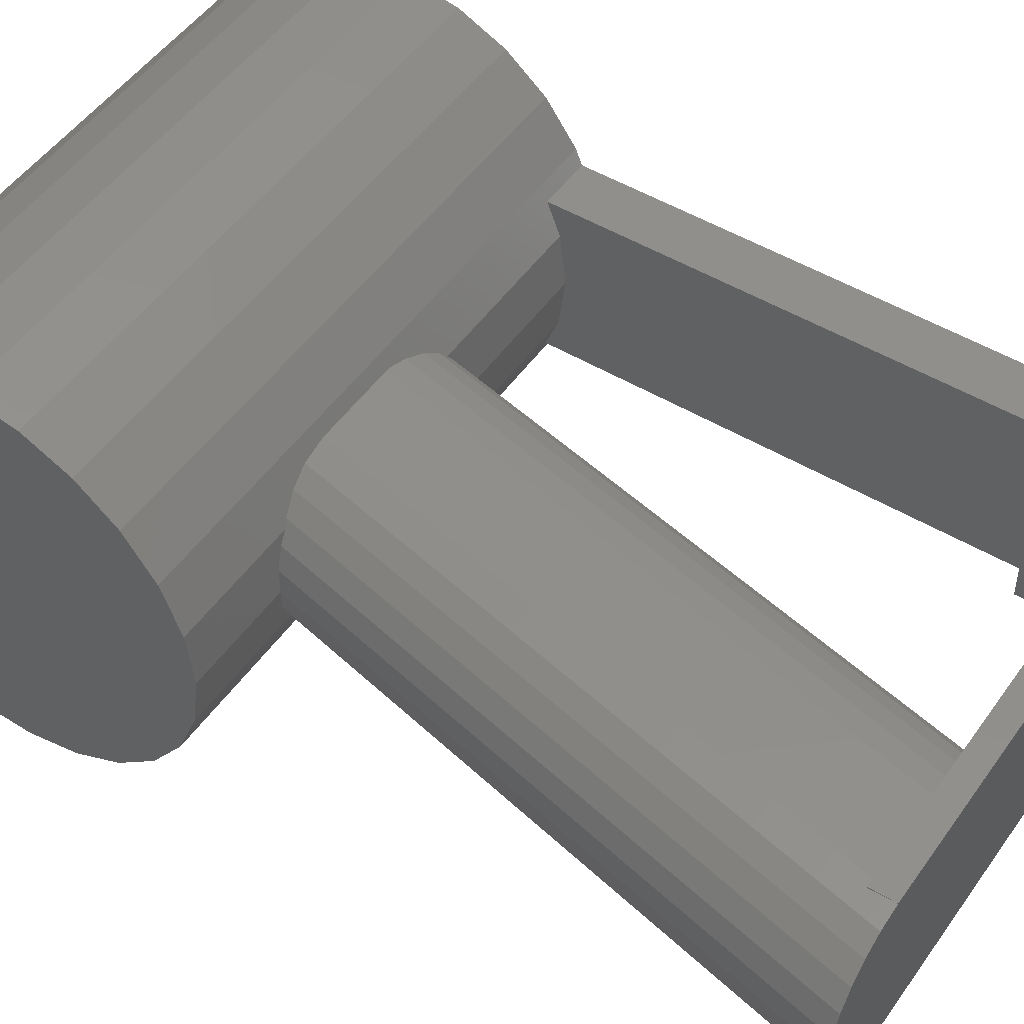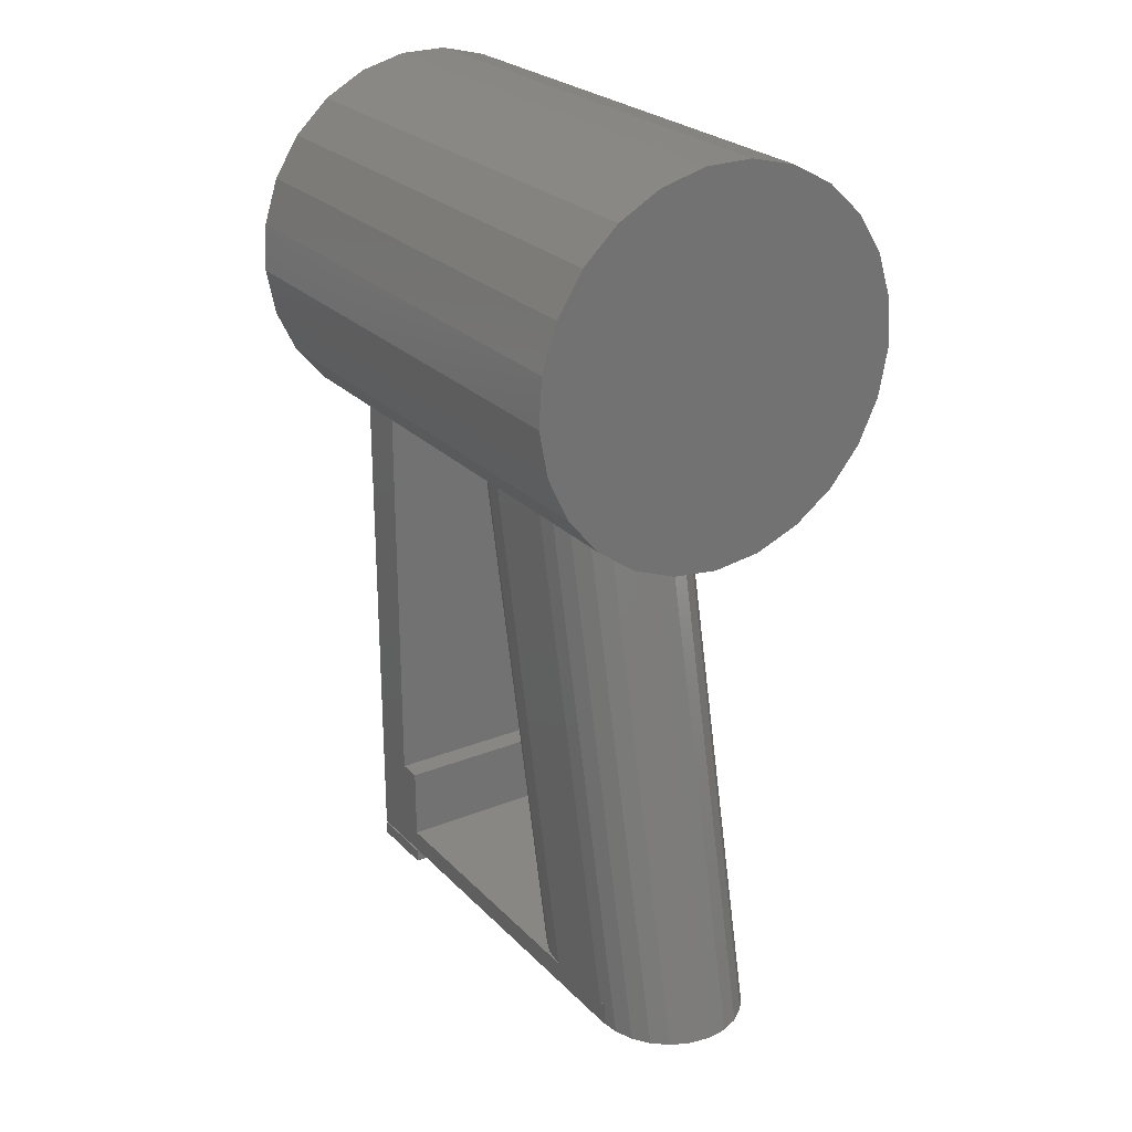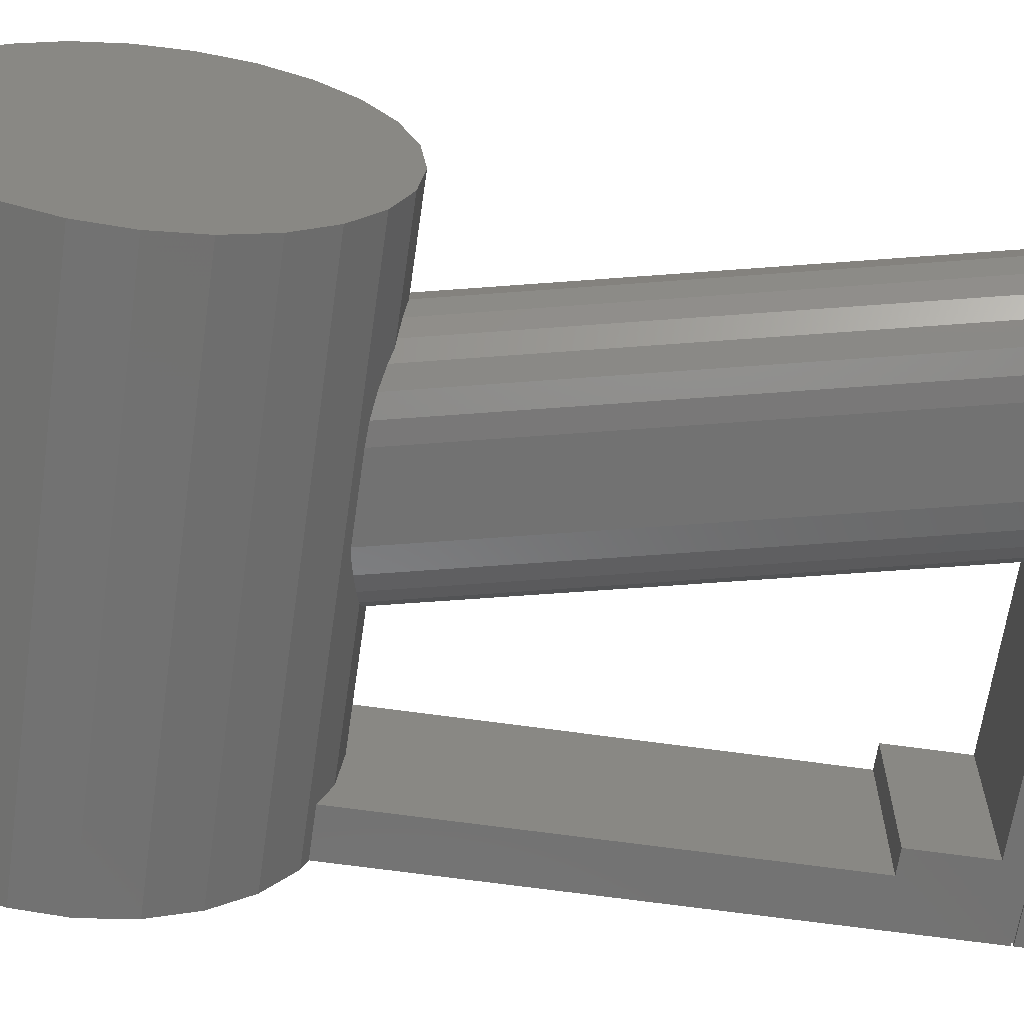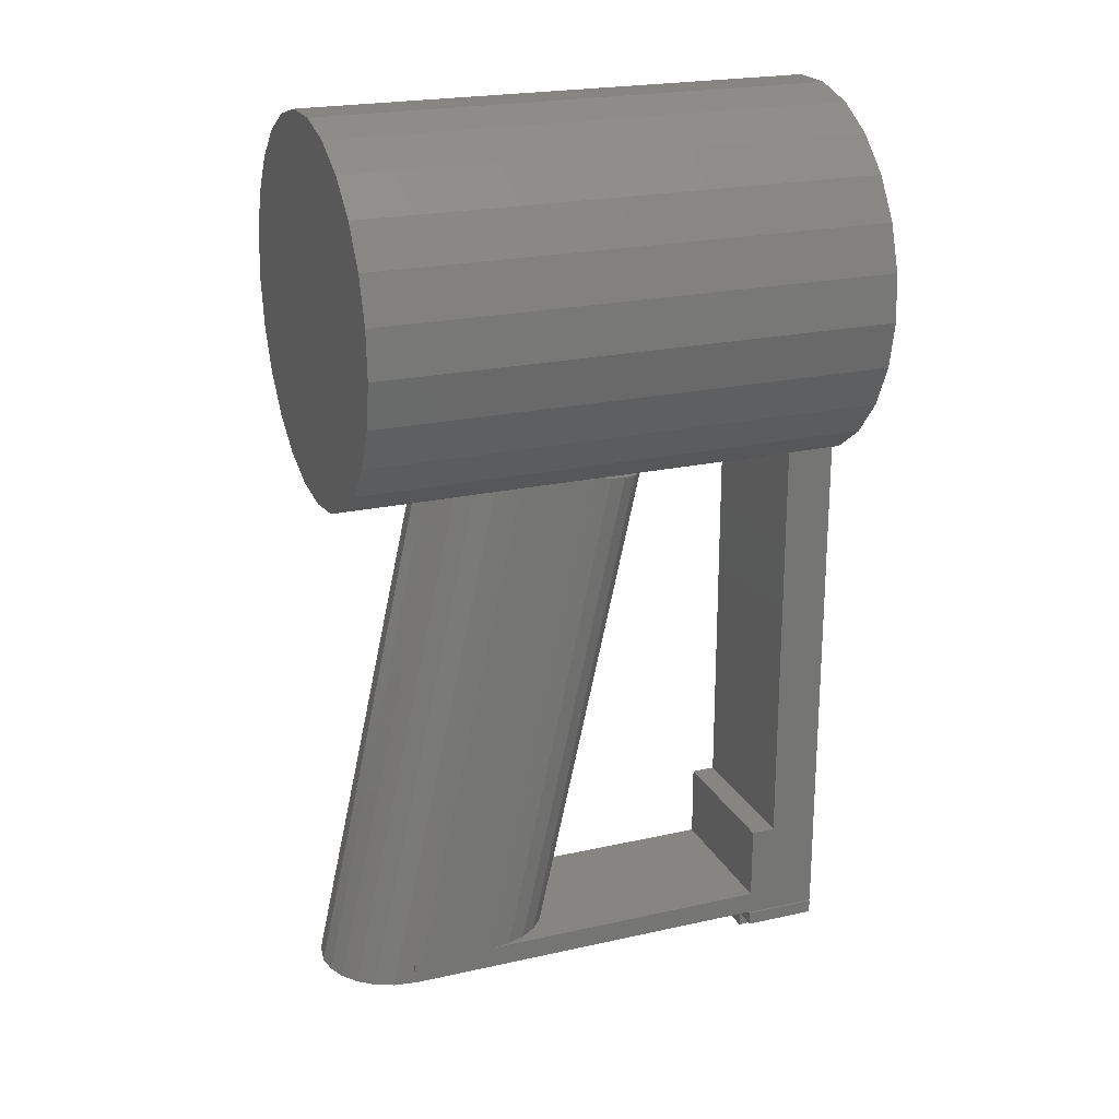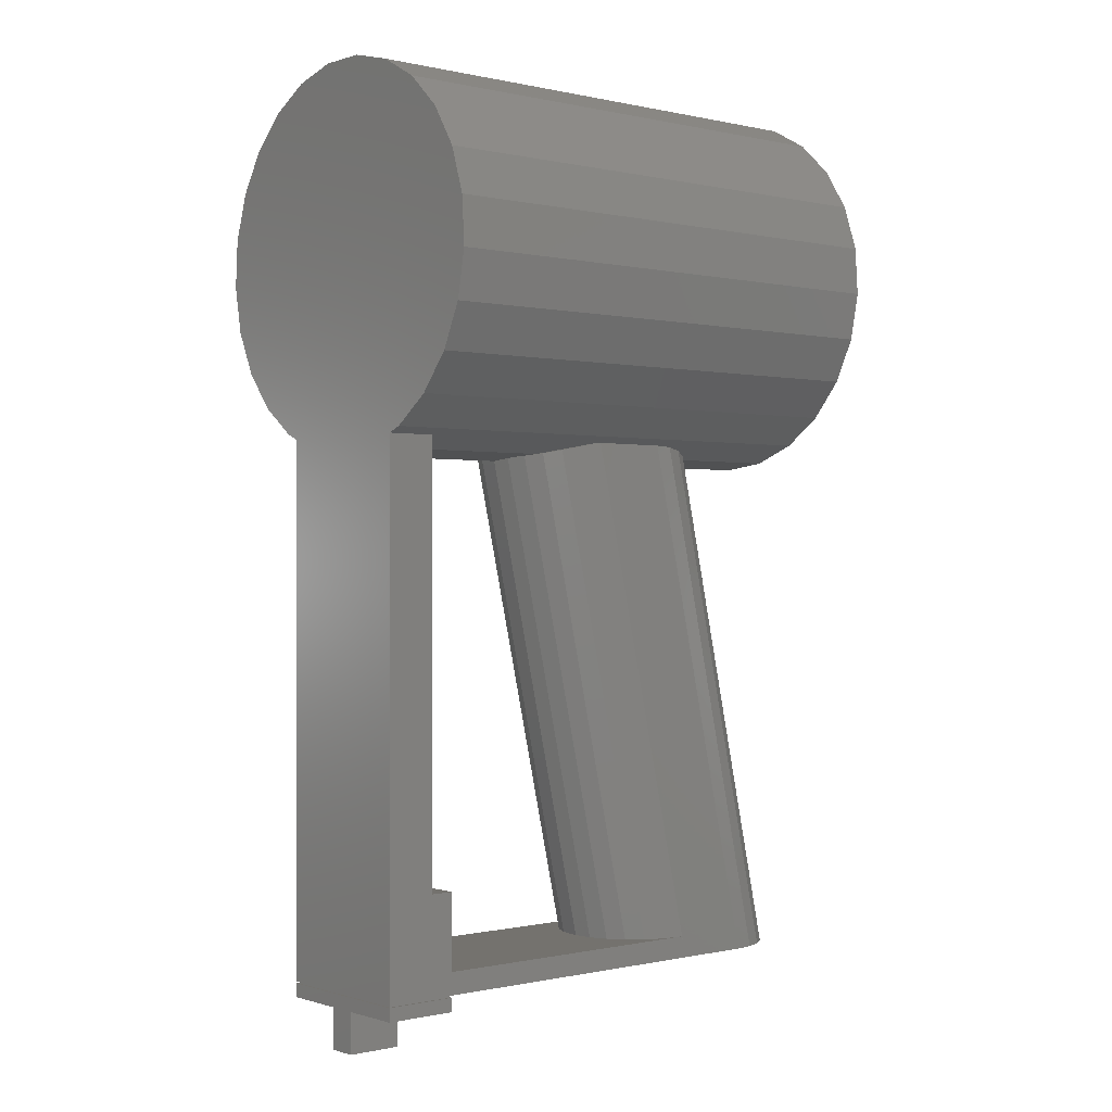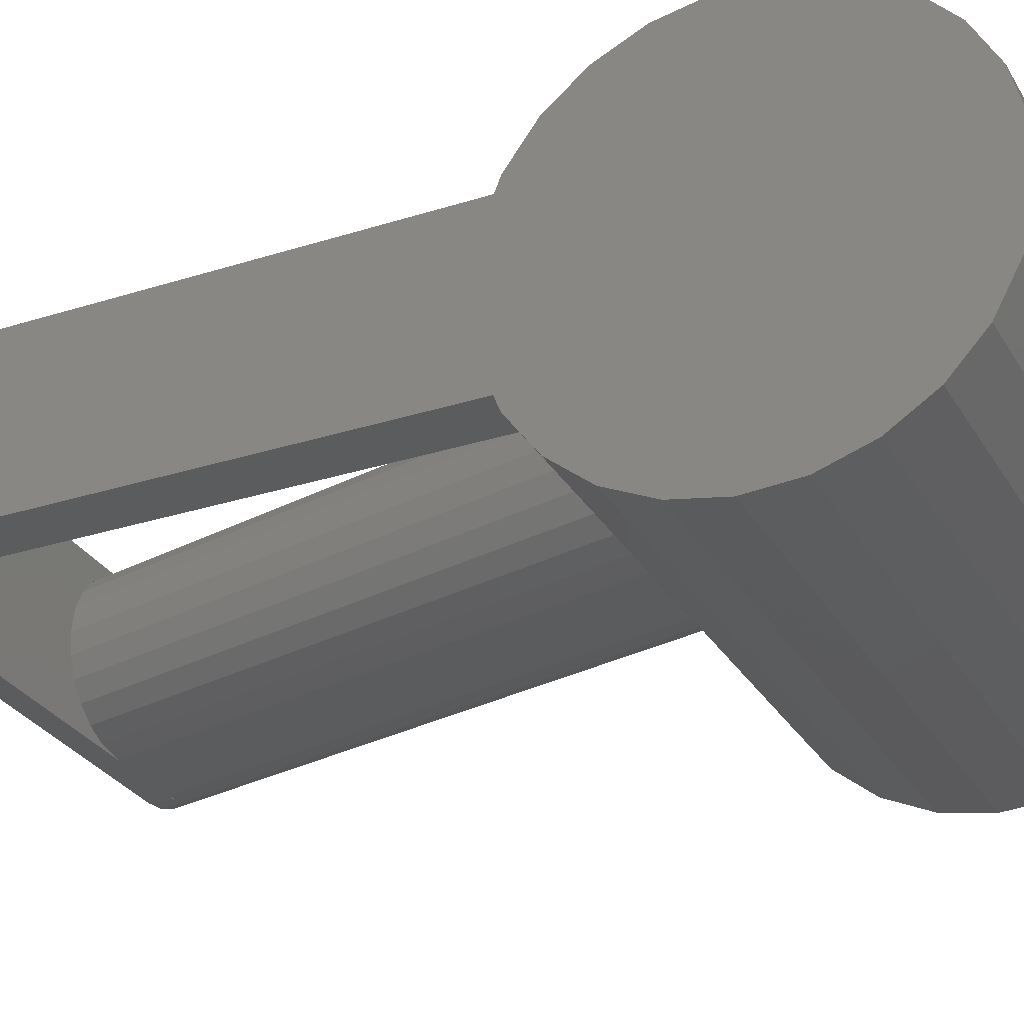
<metadata>
{"format":"stl","ext":"stl","renderer":"f3d","projection":"perspective","resolution":1024,"background":"white","views":[{"elev":49.2,"azim":123.6,"up":"+Y"},{"elev":25.3,"azim":57.2,"up":"+Z"},{"elev":-64.3,"azim":81.8,"up":"+Y"},{"elev":22.0,"azim":158.6,"up":"+Z"},{"elev":-0.2,"azim":-40.4,"up":"+Z"},{"elev":-29.1,"azim":-64.7,"up":"+Y"}]}
</metadata>
<code>
# stl→obj: 205 verts, 410 faces
v -21.95 -4.408 95.56
v -3 0 95
v -3 -8.704 96.1
v -21.12 -0.00499 95
v -21.12 0 95
v -21.18 -0.3641 95.05
v -23.6 -7.641 95.97
v -23.77 -7.831 95.99
v -24.53 -8.704 96.1
v -90 -8.704 96.1
v -61.88 -8.12 96.03
v -61.55 -8.704 96.1
v -64.3 -3.55 95.45
v -63.95 -4.477 95.57
v -64.3 -3.549 95.45
v -90 0 95
v -64.66 -0.0167 95
v -62.36 -7.272 95.92
v -64.66 -0.00499 95
v -64.66 0 95
v -21.12 0.00499 95
v -21.16 0.2944 95.04
v -21.67 3.549 95.45
v -3 8.704 96.1
v -21.78 3.804 95.48
v -23.11 6.87 95.87
v -24.53 8.704 96.1
v -64.66 0.00499 95
v -90 8.704 96.1
v -61.95 7.995 96.01
v -62.74 6.605 95.83
v -63.01 6.136 95.78
v -64.1 4.225 95.53
v -61.84 8.193 96.04
v -61.55 8.704 96.1
v -99 4.387 164.7
v -3 -4.387 164.7
v -3 4.387 164.7
v -99 -4.387 164.7
v -3 -12.88 162.5
v -99 -12.88 162.5
v -99 -23.96 104.5
v -3 -29.55 111.2
v -99 -29.55 111.2
v -3 -23.96 104.5
v -3 -16.86 99.33
v -26.11 -10.39 96.77
v -29.26 -12.49 97.6
v -32.65 -13.76 98.1
v -32.78 -13.81 98.12
v -32.91 -13.82 98.13
v -36.45 -14.26 98.3
v -50.8 -14.26 98.3
v -52 -14.07 98.22
v -50.8 -14.25 98.3
v -90 -14.25 98.3
v -52.59 -13.73 98.09
v -61.13 -8.939 96.19
v -99 -16.86 99.33
v -99 -14.25 98.3
v -99 12.88 162.5
v -3 12.88 162.5
v -3 29.55 111.2
v -99 33.29 119.2
v -3 33.29 119.2
v -99 29.55 111.2
v -99 34.93 127.8
v -3 34.93 127.8
v -99 -20.57 158.3
v -3 -26.97 152.3
v -3 -20.57 158.3
v -99 -26.97 152.3
v -99 -34.38 136.6
v -3 -31.67 144.9
v -99 -31.67 144.9
v -3 -34.38 136.6
v -3 34.38 136.6
v -3 31.67 144.9
v -3 26.97 152.3
v -3 23.96 104.5
v -3 20.57 158.3
v -3 16.86 99.33
v -3 -33.29 119.2
v -3 -34.93 127.8
v -99 -33.29 119.2
v -99 23.96 104.5
v -99 26.97 152.3
v -99 20.57 158.3
v -99 -34.93 127.8
v -99 34.38 136.6
v -99 31.67 144.9
v -99 2.75 -10
v -99 -2.75 -10
v -99 2.75 -2.5
v -99 14.25 0
v -99 14.25 -2.5
v -99 -2.75 -2.5
v -99 -14.25 0
v -99 -14.25 -2.5
v -99 14.25 98.3
v -99 14.25 0.4
v -99 -14.25 0.4
v -99 16.86 99.33
v -25.41 9.76 96.52
v -25.59 9.899 96.57
v -28.43 12.04 97.42
v -31.87 13.56 98.02
v -36.45 14.26 98.3
v -50.8 14.26 98.3
v -90 14.25 98.3
v -59.94 9.608 96.46
v -51.91 14.12 98.24
v -35.15 -13.24 4.5
v -55.14 -13.56 97.52
v -58.29 -12.04 96.82
v -34.46 -13.56 4.5
v -15.56 -14.25 4.5
v -14.69 -14.26 0.4
v -14.65 -14.25 0.4
v -14.98 -14.18 4.5
v -14.25 -14.19 0.6858
v -14.25 -14.2 0.4
v -14.2 -14.19 0.4
v -14.25 -14.09 4.5
v -11.06 -13.81 0.4
v -8.081 -12.66 0.4
v -42.74 -6.87 4.5
v -43.04 -6.135 4.5
v -63.03 -6.87 95.77
v -57.54 12.49 96.99
v -60.36 10.39 96.36
v -54.3 13.81 97.71
v -6.523 11.76 0.4
v -4.047 9.76 0.4
v -62.58 7.641 95.87
v -7.656 -12.49 0.4
v -33.54 -13.7 4.5
v -40.59 -9.76 4.5
v -60.98 -9.76 96.23
v -42.27 -7.506 4.5
v -29.04 -14.26 0.4
v -36.98 12.49 4.5
v -33.58 13.81 4.5
v -64.07 4.408 95.54
v -0.09091 0.00499 0.4
v -0.09091 -0.00499 0.4
v -6.867 12.04 0.4
v -44.09 -3.549 4.5
v -10.18 13.56 0.4
v -29.98 -14.25 4.5
v -29.07 -14.25 0.4
v -38.37 -11.55 4.5
v -30.67 14.17 4.5
v -29.99 14.25 4.5
v -29.04 14.26 0.4
v -29.08 14.25 0.4
v -0.7257 -3.917 0.4
v -1.897 6.87 0.4
v -1.744 6.493 0.4
v -42.28 7.641 4.5
v -42.62 6.927 4.5
v -41.77 8.243 4.5
v -39.94 10.39 4.5
v -37.77 -12.04 4.5
v -2.363 -7.641 0.4
v -0.8054 -4.408 0.4
v -14.25 14.05 4.5
v -14.25 14.19 0.4
v -15.57 14.25 4.5
v -14.69 14.26 0.4
v -14.66 14.25 0.4
v -43.83 4.408 4.5
v -44.55 0.00499 4.5
v -44.55 -0.00499 4.5
v -4.42 -10.07 0.4
v -44.19 -2.757 4.5
v -0.5495 3.549 0.4
v -0.4986 3.155 0.4
v -4.696 -10.39 0.4
v -85.5 -14.25 18.5
v -85.5 14.25 4.5
v -85.5 14.25 18.5
v -85.5 -14.25 4.5
v -85.5 -14.25 0
v -85.5 -14.25 -2.5
v -14.25 -14.25 4.5
v -14.25 -14.25 0.4
v -90 -14.25 18.5
v -85.5 14.25 -2.5
v -85.5 14.25 0
v -14.25 14.25 4.5
v -14.25 14.25 0.4
v -90 14.25 18.5
v -85.85 13.9 0
v -98.65 13.9 0
v -98.65 -13.9 0
v -85.85 -13.9 0
v -89 -2.75 -2.5
v -89 2.75 -2.5
v -89 2.75 -10
v -89 -2.75 -10
v -85.85 -13.9 0.4
v -98.65 -13.9 0.4
v -98.65 13.9 0.4
v -85.85 13.9 0.4
f 1 2 3
f 2 4 5
f 2 6 4
f 2 1 6
f 3 7 1
f 3 8 7
f 8 3 9
f 10 11 12
f 10 13 14
f 15 16 17
f 16 15 10
f 13 10 15
f 18 10 14
f 11 10 18
f 17 16 19
f 19 16 20
f 21 2 5
f 22 2 21
f 23 2 22
f 2 23 24
f 25 24 23
f 26 24 25
f 24 26 27
f 20 16 28
f 29 30 31
f 29 31 32
f 16 33 28
f 29 33 16
f 33 29 32
f 30 29 34
f 34 29 35
f 36 37 38
f 37 36 39
f 39 40 37
f 40 39 41
f 42 43 44
f 43 42 45
f 46 9 3
f 46 47 9
f 46 48 47
f 46 49 48
f 46 50 49
f 46 51 50
f 46 52 51
f 46 53 52
f 53 54 55
f 56 57 54
f 58 56 12
f 57 56 58
f 59 54 53
f 59 53 46
f 54 59 56
f 56 59 60
f 12 56 10
f 61 38 62
f 38 61 36
f 63 64 65
f 64 63 66
f 65 67 68
f 67 65 64
f 69 70 71
f 70 69 72
f 73 74 75
f 74 73 76
f 77 65 68
f 78 65 77
f 78 63 65
f 79 63 78
f 79 80 63
f 81 80 79
f 81 82 80
f 62 82 81
f 62 24 82
f 38 24 62
f 38 2 24
f 37 2 38
f 37 3 2
f 40 3 37
f 40 46 3
f 71 46 40
f 71 45 46
f 70 45 71
f 70 43 45
f 74 43 70
f 74 83 43
f 76 83 74
f 83 76 84
f 44 83 85
f 83 44 43
f 80 66 63
f 66 80 86
f 87 81 79
f 81 87 88
f 41 71 40
f 71 41 69
f 75 70 72
f 70 75 74
f 85 84 89
f 84 85 83
f 42 46 45
f 46 42 59
f 68 90 77
f 90 68 67
f 78 87 79
f 87 78 91
f 88 62 81
f 62 88 61
f 89 76 73
f 76 89 84
f 92 93 94
f 94 95 96
f 97 94 93
f 97 95 94
f 98 97 99
f 97 98 95
f 60 100 101
f 100 60 61
f 61 60 36
f 36 60 39
f 60 101 102
f 39 60 41
f 42 60 59
f 60 69 41
f 44 60 42
f 60 72 69
f 60 44 72
f 44 75 72
f 85 75 44
f 85 73 75
f 73 85 89
f 64 90 67
f 64 91 90
f 66 91 64
f 66 87 91
f 100 66 86
f 66 100 87
f 100 86 103
f 87 100 88
f 88 100 61
f 27 82 24
f 104 82 27
f 105 82 104
f 106 82 105
f 107 82 106
f 108 82 107
f 109 82 108
f 110 111 35
f 110 35 29
f 111 110 112
f 103 112 110
f 112 103 109
f 103 110 100
f 109 103 82
f 103 80 82
f 80 103 86
f 77 91 78
f 91 77 90
f 113 114 115
f 114 113 116
f 52 117 51
f 118 117 52
f 117 118 119
f 51 117 120
f 121 122 123
f 120 50 51
f 124 50 120
f 125 121 123
f 124 125 50
f 121 125 124
f 125 49 50
f 49 125 126
f 127 13 128
f 13 127 14
f 14 127 129
f 130 131 132
f 133 104 134
f 104 133 105
f 135 32 31
f 34 135 30
f 132 111 112
f 126 48 49
f 48 126 136
f 114 55 54
f 116 55 114
f 55 116 137
f 138 139 140
f 58 139 115
f 12 139 58
f 129 12 11
f 12 129 139
f 141 52 53
f 52 141 118
f 142 132 143
f 132 142 130
f 131 111 132
f 131 35 111
f 35 135 34
f 135 35 131
f 144 32 135
f 32 144 33
f 140 129 127
f 129 140 139
f 5 145 21
f 146 5 4
f 5 146 145
f 147 105 133
f 105 147 106
f 18 14 129
f 128 15 148
f 15 128 13
f 149 106 147
f 106 149 107
f 135 31 30
f 137 53 55
f 150 53 137
f 141 150 151
f 150 141 53
f 57 114 54
f 114 57 115
f 18 129 11
f 57 58 115
f 152 139 138
f 143 132 153
f 109 132 112
f 153 109 154
f 155 154 109
f 154 155 156
f 109 153 132
f 157 4 6
f 4 157 146
f 25 158 26
f 158 25 159
f 27 134 104
f 26 134 27
f 134 26 158
f 144 160 161
f 160 144 135
f 135 162 160
f 162 135 131
f 163 130 142
f 130 163 131
f 152 115 139
f 115 152 164
f 113 115 164
f 165 1 7
f 1 165 166
f 149 167 107
f 167 149 168
f 169 107 167
f 107 169 108
f 170 169 171
f 169 170 108
f 155 108 170
f 108 155 109
f 28 144 172
f 28 172 173
f 144 28 33
f 173 20 28
f 174 20 173
f 20 174 19
f 162 131 163
f 166 6 1
f 6 166 157
f 175 7 8
f 7 175 165
f 172 144 161
f 148 17 176
f 17 148 15
f 23 159 25
f 159 23 177
f 22 177 23
f 177 22 178
f 136 47 48
f 47 136 179
f 179 8 9
f 179 9 47
f 8 179 175
f 176 19 174
f 19 176 17
f 21 178 22
f 178 21 145
f 180 181 182
f 181 180 183
f 99 184 98
f 184 99 185
f 119 186 117
f 186 119 187
f 60 188 56
f 188 183 180
f 102 188 60
f 102 183 188
f 151 183 102
f 183 151 150
f 189 95 190
f 95 189 96
f 171 191 192
f 191 171 169
f 154 156 181
f 182 181 193
f 193 100 110
f 193 101 100
f 181 101 193
f 101 181 156
f 193 180 182
f 180 193 188
f 29 193 110
f 16 193 29
f 188 16 10
f 188 10 56
f 16 188 193
f 190 194 184
f 190 195 194
f 195 95 196
f 95 195 190
f 197 184 194
f 196 184 197
f 196 98 184
f 98 196 95
f 186 121 124
f 187 121 186
f 121 187 122
f 191 168 192
f 168 191 167
f 120 186 124
f 186 120 117
f 191 169 167
f 173 181 174
f 172 181 173
f 161 181 172
f 160 181 161
f 162 181 160
f 163 181 162
f 142 181 163
f 143 181 142
f 153 181 143
f 181 153 154
f 183 113 164
f 183 152 138
f 183 140 127
f 183 174 181
f 174 183 176
f 176 183 148
f 148 183 128
f 128 183 127
f 140 183 138
f 137 183 150
f 116 183 137
f 113 183 116
f 152 183 164
f 185 198 189
f 99 198 185
f 198 99 97
f 199 189 198
f 96 199 94
f 199 96 189
f 184 189 190
f 189 184 185
f 93 200 201
f 200 93 92
f 198 200 199
f 200 198 201
f 93 198 97
f 198 93 201
f 200 94 199
f 94 200 92
f 119 122 187
f 122 119 168
f 118 168 119
f 168 171 192
f 168 118 171
f 118 170 171
f 141 170 118
f 141 155 170
f 151 155 141
f 151 156 155
f 151 202 156
f 102 202 151
f 203 102 204
f 202 102 203
f 146 178 145
f 157 178 146
f 159 178 157
f 165 157 166
f 178 159 177
f 175 157 165
f 157 175 159
f 133 159 175
f 159 134 158
f 126 175 179
f 159 133 134
f 175 126 133
f 126 179 136
f 168 133 126
f 133 149 147
f 123 126 125
f 168 126 123
f 168 123 122
f 133 168 149
f 205 156 202
f 101 205 204
f 205 101 156
f 101 204 102
f 196 204 195
f 204 196 203
f 202 194 205
f 194 202 197
f 194 204 205
f 204 194 195
f 196 202 203
f 202 196 197

</code>
